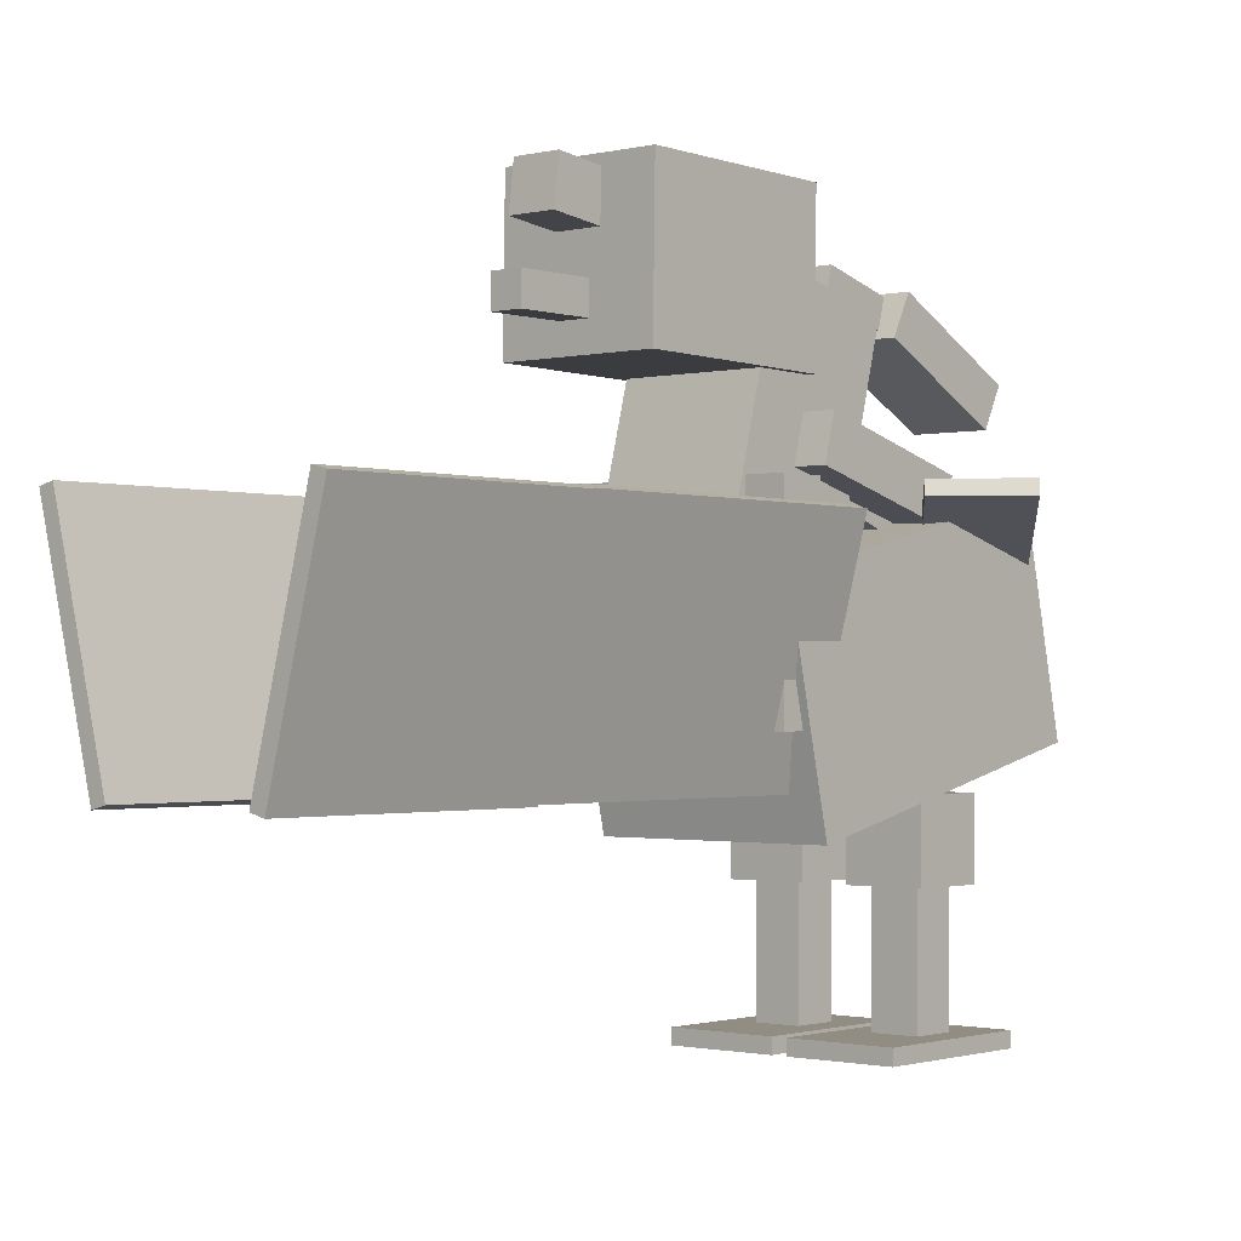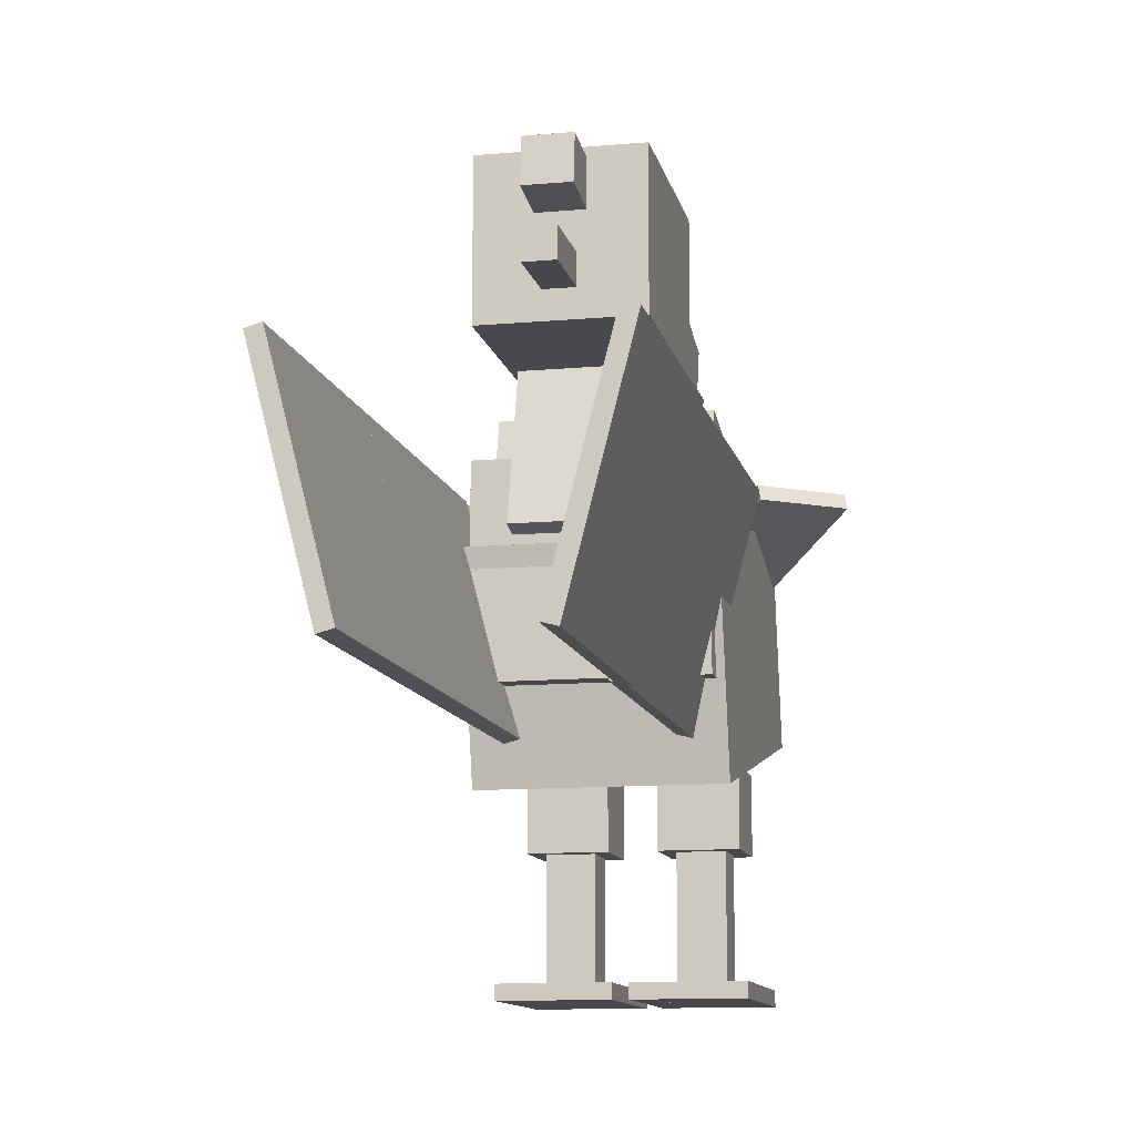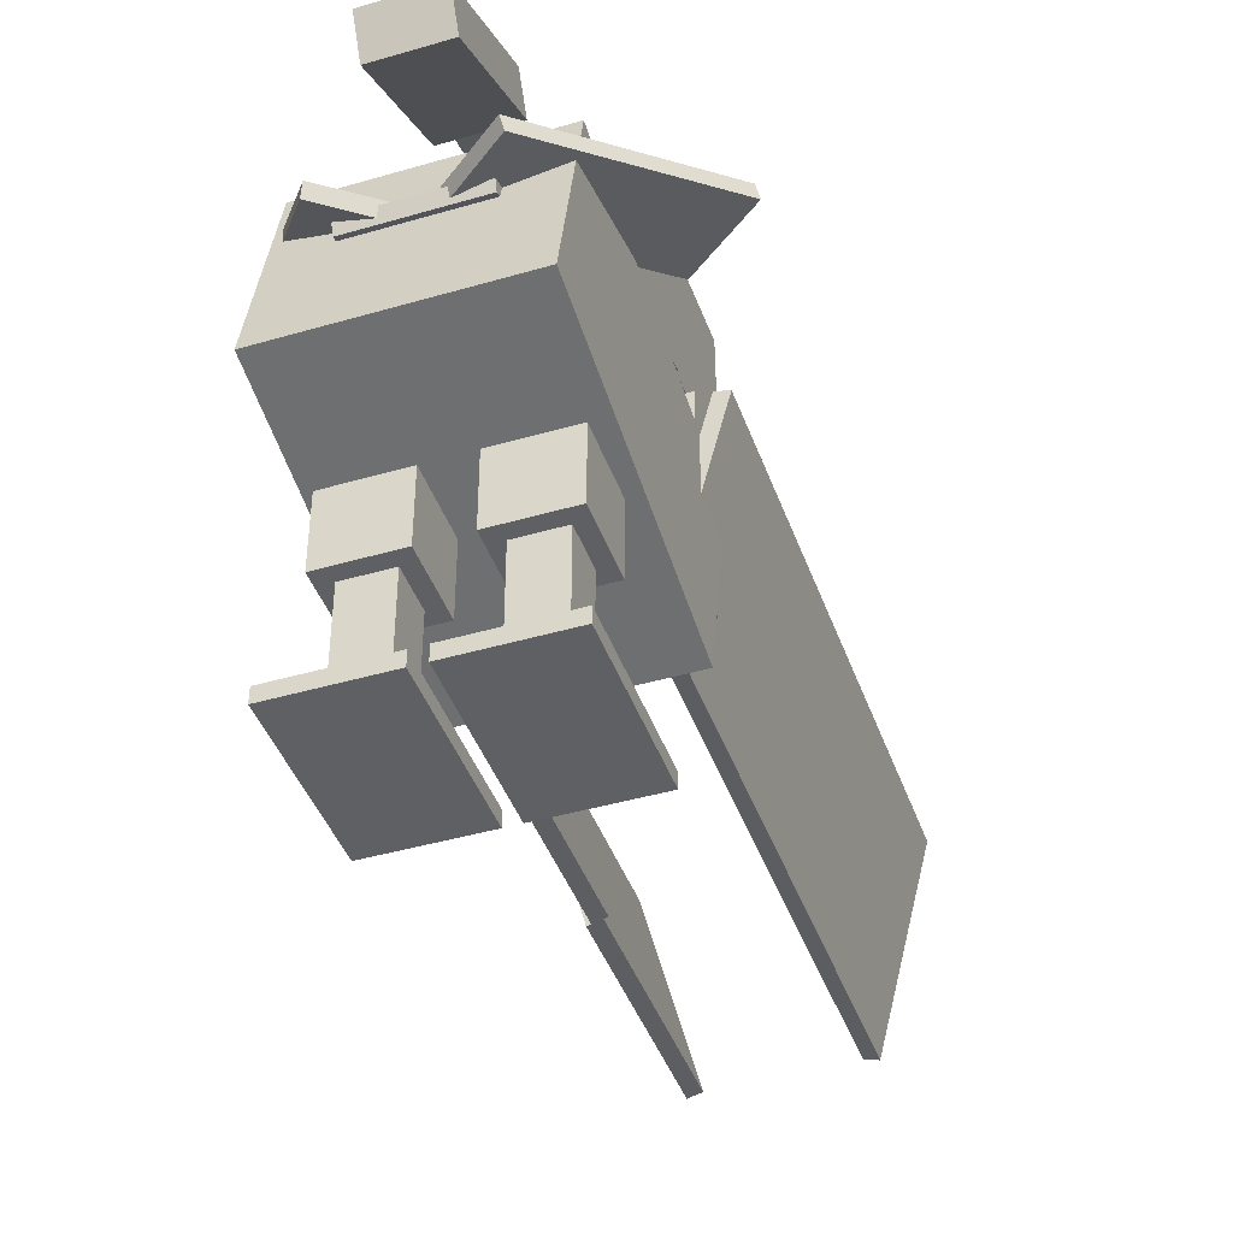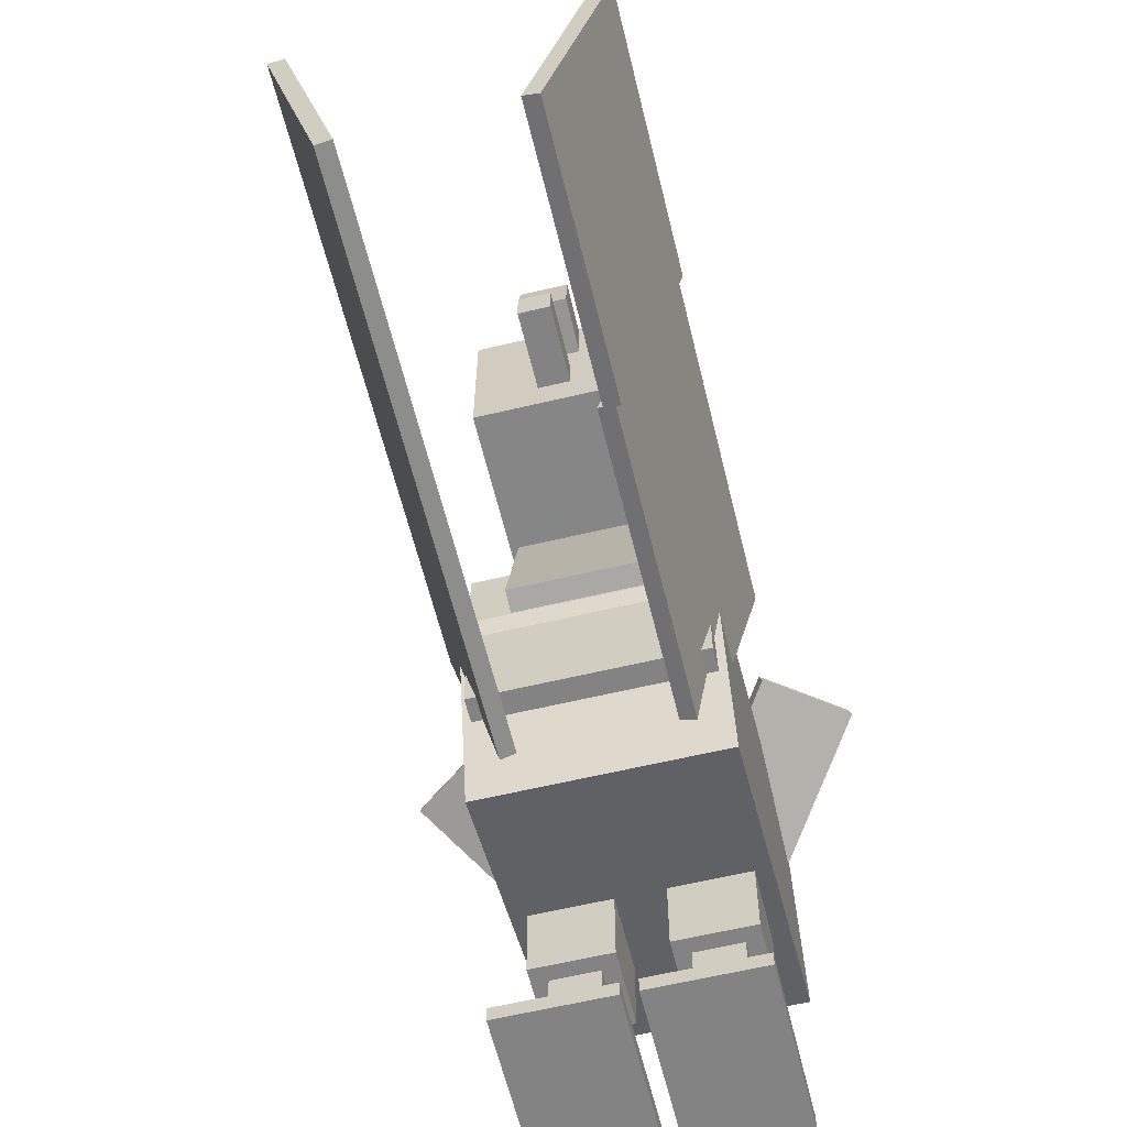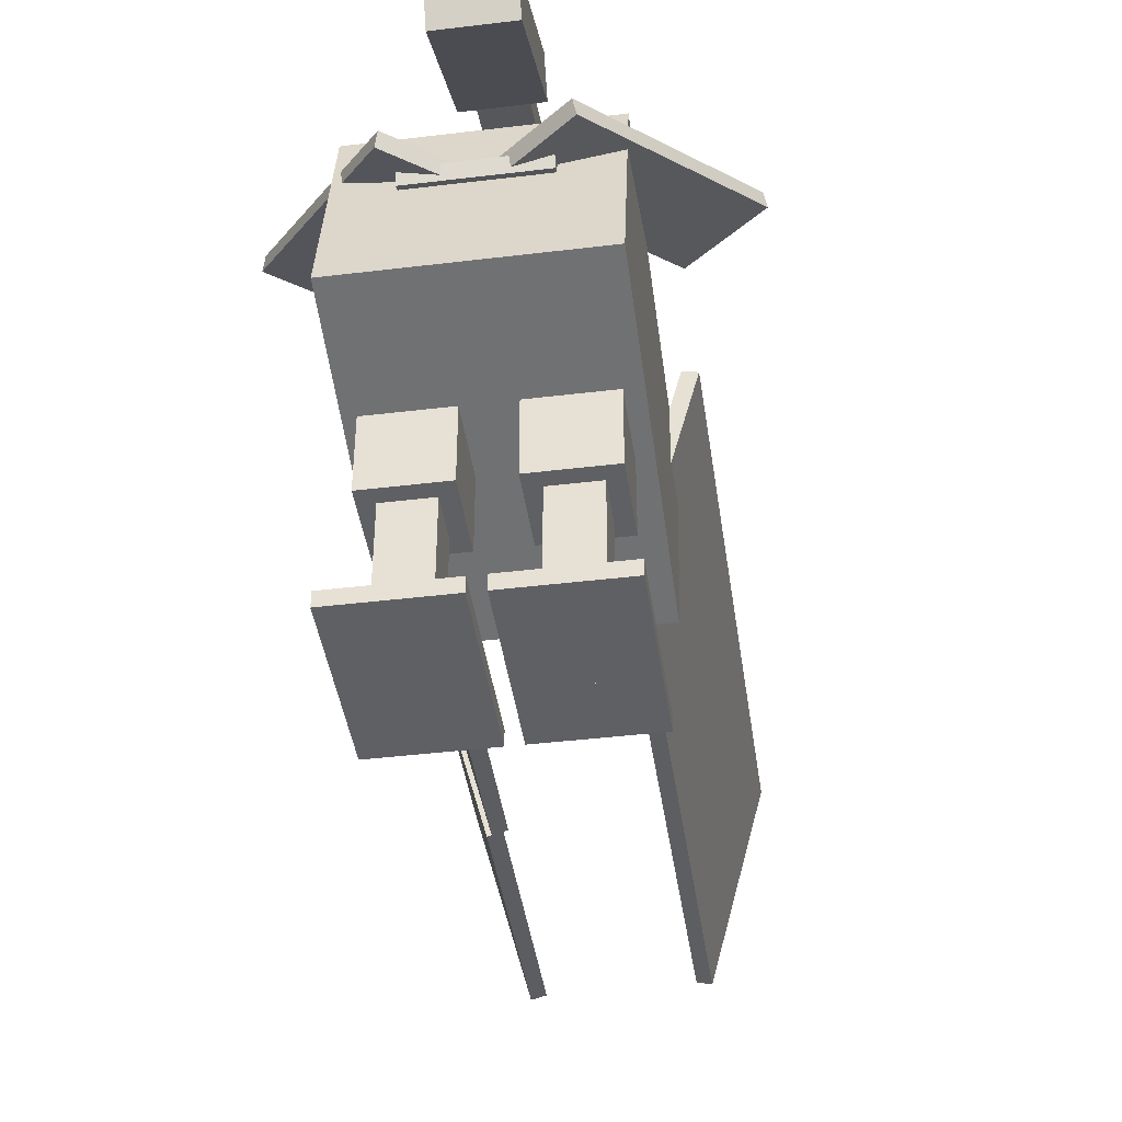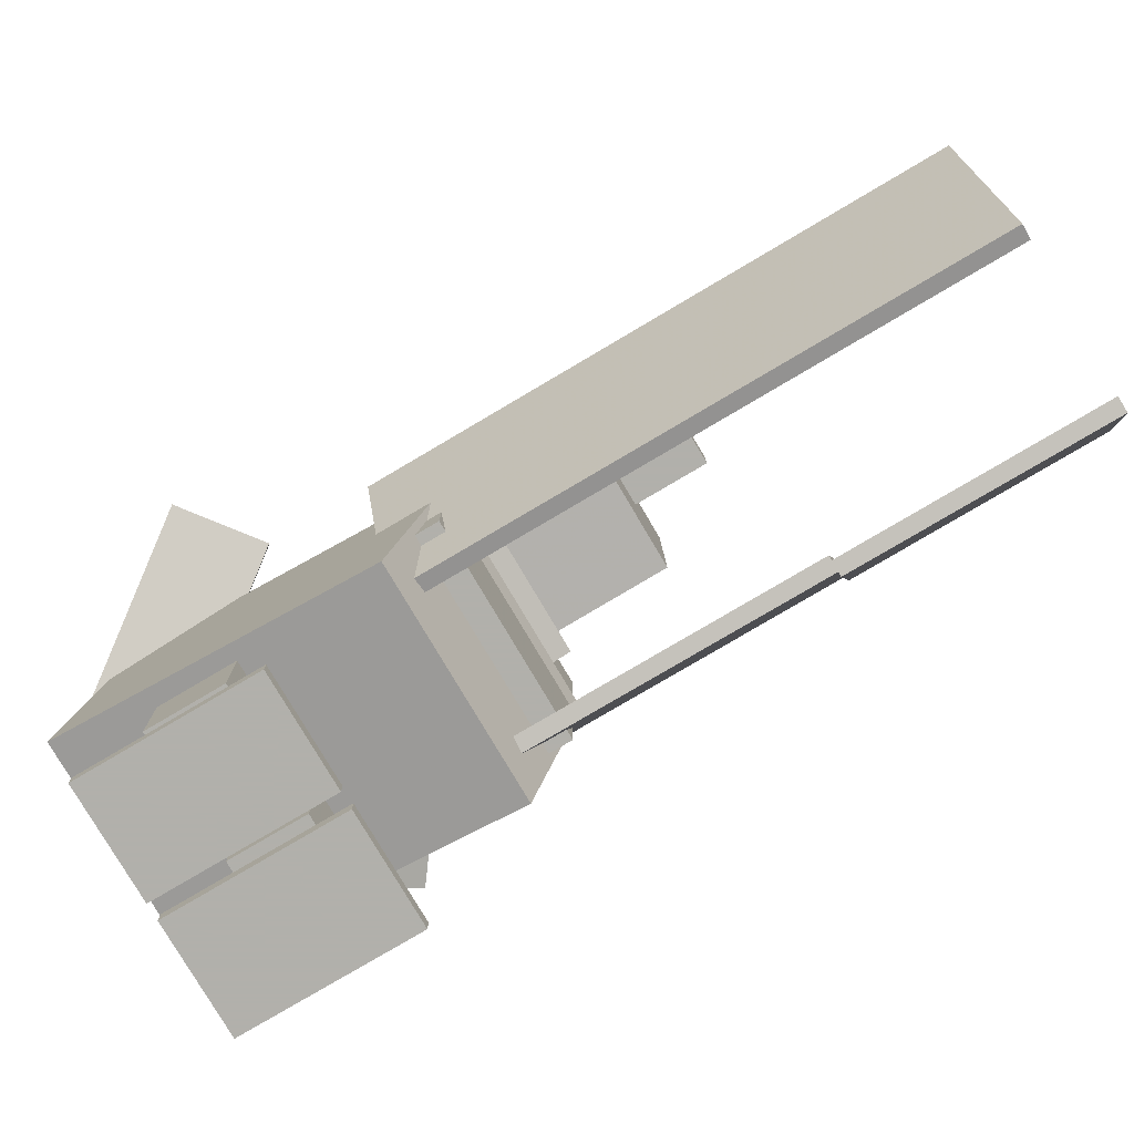
<metadata>
{"format":"obj","ext":"obj","renderer":"f3d","projection":"perspective","resolution":1024,"background":"white","views":[{"elev":-1.3,"azim":-139.2,"up":"+Y"},{"elev":-11.6,"azim":-167.7,"up":"+Y"},{"elev":-42.8,"azim":19.1,"up":"+Y"},{"elev":-61.0,"azim":-166.3,"up":"+Y"},{"elev":-42.5,"azim":8.2,"up":"+Y"},{"elev":-78.5,"azim":120.6,"up":"+Y"}]}
</metadata>
<code>
o Left_inner_wing
v -0.2831 -0.5936 -0.5
v -0.2831 -0.5936 -1.812
v -0.5164 0.3144 -1.812
v -0.5164 0.3144 -0.5
v -0.3436 -0.6092 -1.812
v -0.3436 -0.6092 -0.5
v -0.5769 0.2988 -0.5
v -0.5769 0.2988 -1.812
f 1 2 3 4
f 5 6 7 8
f 4 3 8 7
f 6 5 2 1
f 6 1 4 7
f 2 5 8 3
o Left_wing_tip
v -0.3013 -0.5983 -1.812
v -0.3013 -0.5983 -2.875
v -0.5345 0.3097 -2.875
v -0.5345 0.3097 -1.812
v -0.3618 -0.6139 -2.875
v -0.3618 -0.6139 -1.812
v -0.5951 0.2942 -1.812
v -0.5951 0.2942 -2.875
f 9 10 11 12
f 13 14 15 16
f 12 11 16 15
f 14 13 10 9
f 14 9 12 15
f 10 13 16 11
o Left_tail_feather
v 0.008228 0.0533 0.5946
v -0.2913 0.0533 0.8202
v -0.8247 0.3585 0.1123
v -0.5252 0.3585 -0.1134
v -0.279 0.1124 0.8365
v 0.02047 0.1124 0.6108
v -0.513 0.4176 -0.09711
v -0.8125 0.4176 0.1286
f 17 18 19 20
f 21 22 23 24
f 20 19 24 23
f 22 21 18 17
f 22 17 20 23
f 18 21 24 19
o Left_leg_base
v -0.09375 -0.9375 0.03125
v -0.4062 -0.9375 0.03125
v -0.4062 -0.625 0.03125
v -0.09375 -0.625 0.03125
v -0.4062 -0.9375 0.3438
v -0.09375 -0.9375 0.3438
v -0.09375 -0.625 0.3438
v -0.4062 -0.625 0.3438
f 25 26 27 28
f 29 30 31 32
f 28 27 32 31
f 30 29 26 25
f 30 25 28 31
f 26 29 32 27
o Left_leg_baseChild
v -0.1562 -1.438 0.09375
v -0.3438 -1.438 0.09375
v -0.3438 -0.6875 0.09375
v -0.1562 -0.6875 0.09375
v -0.3438 -1.438 0.2812
v -0.1562 -1.438 0.2812
v -0.1562 -0.6875 0.2812
v -0.3438 -0.6875 0.2812
f 33 34 35 36
f 37 38 39 40
f 36 35 40 39
f 38 37 34 33
f 38 33 36 39
f 34 37 40 35
o Left_leg_baseChild
v -0.03125 -1.5 0.03125
v -0.4688 -1.5 0.03125
v -0.4688 -1.438 0.03125
v -0.03125 -1.438 0.03125
v -0.4688 -1.5 0.4688
v -0.03125 -1.5 0.4688
v -0.03125 -1.438 0.4688
v -0.4688 -1.438 0.4688
f 41 42 43 44
f 45 46 47 48
f 44 43 48 47
f 46 45 42 41
f 46 41 44 47
f 42 45 48 43
o Left_leg_baseChild
v -0.03125 -1.5 -0.2188
v -0.4688 -1.5 -0.2188
v -0.4688 -1.438 -0.2188
v -0.03125 -1.438 -0.2188
v -0.4688 -1.5 0.03125
v -0.03125 -1.5 0.03125
v -0.03125 -1.438 0.03125
v -0.4688 -1.438 0.03125
f 49 50 51 52
f 53 54 55 56
f 52 51 56 55
f 54 53 50 49
f 54 49 52 55
f 50 53 56 51
o Right_leg_base
v 0.4062 -0.9375 0.03125
v 0.09375 -0.9375 0.03125
v 0.09375 -0.625 0.03125
v 0.4062 -0.625 0.03125
v 0.09375 -0.9375 0.3438
v 0.4062 -0.9375 0.3438
v 0.4062 -0.625 0.3438
v 0.09375 -0.625 0.3438
f 57 58 59 60
f 61 62 63 64
f 60 59 64 63
f 62 61 58 57
f 62 57 60 63
f 58 61 64 59
o Right_leg_baseChild
v 0.3438 -1.438 0.09375
v 0.1562 -1.438 0.09375
v 0.1562 -0.6875 0.09375
v 0.3438 -0.6875 0.09375
v 0.1562 -1.438 0.2812
v 0.3438 -1.438 0.2812
v 0.3438 -0.6875 0.2812
v 0.1562 -0.6875 0.2812
f 65 66 67 68
f 69 70 71 72
f 68 67 72 71
f 70 69 66 65
f 70 65 68 71
f 66 69 72 67
o Right_leg_baseChild
v 0.4688 -1.5 0.03125
v 0.03125 -1.5 0.03125
v 0.03125 -1.438 0.03125
v 0.4688 -1.438 0.03125
v 0.03125 -1.5 0.4688
v 0.4688 -1.5 0.4688
v 0.4688 -1.438 0.4688
v 0.03125 -1.438 0.4688
f 73 74 75 76
f 77 78 79 80
f 76 75 80 79
f 78 77 74 73
f 78 73 76 79
f 74 77 80 75
o Right_leg_baseChild
v 0.4688 -1.5 -0.2188
v 0.03125 -1.5 -0.2188
v 0.03125 -1.438 -0.2188
v 0.4688 -1.438 -0.2188
v 0.03125 -1.5 0.03125
v 0.4688 -1.5 0.03125
v 0.4688 -1.438 0.03125
v 0.03125 -1.438 0.03125
f 81 82 83 84
f 85 86 87 88
f 84 83 88 87
f 86 85 82 81
f 86 81 84 87
f 82 85 88 83
o Right_inner_wing
v 0.2831 -0.5936 -1.812
v 0.2831 -0.5936 -0.5
v 0.5164 0.3144 -0.5
v 0.5164 0.3144 -1.812
v 0.3436 -0.6092 -0.5
v 0.3436 -0.6092 -1.812
v 0.5769 0.2988 -1.812
v 0.5769 0.2988 -0.5
f 89 90 91 92
f 93 94 95 96
f 92 91 96 95
f 94 93 90 89
f 94 89 92 95
f 90 93 96 91
o Right_wing_tip
v 0.2831 -0.5936 -2.875
v 0.2831 -0.5936 -1.812
v 0.5164 0.3144 -1.812
v 0.5164 0.3144 -2.875
v 0.3436 -0.6092 -1.812
v 0.3436 -0.6092 -2.875
v 0.5769 0.2988 -2.875
v 0.5769 0.2988 -1.812
f 97 98 99 100
f 101 102 103 104
f 100 99 104 103
f 102 101 98 97
f 102 97 100 103
f 98 101 104 99
o Breast
v 0.4375 -0.4062 -0.75
v -0.4375 -0.4062 -0.75
v -0.4375 0.4062 -0.75
v 0.4375 0.4062 -0.75
v -0.4375 -0.4062 -0.5625
v 0.4375 -0.4062 -0.5625
v 0.4375 0.4062 -0.5625
v -0.4375 0.4062 -0.5625
f 105 106 107 108
f 109 110 111 112
f 108 107 112 111
f 110 109 106 105
f 110 105 108 111
f 106 109 112 107
o Right_tail_feather
v 0.3412 0.0533 0.8579
v 0.04169 0.0533 0.6322
v 0.5752 0.3585 -0.07575
v 0.8746 0.3585 0.1499
v 0.02944 0.1124 0.6484
v 0.3289 0.1124 0.8741
v 0.8624 0.4176 0.1662
v 0.5629 0.4176 -0.0595
f 113 114 115 116
f 117 118 119 120
f 116 115 120 119
f 118 117 114 113
f 118 113 116 119
f 114 117 120 115
o Neck
v 0.2812 0.1476 -0.8342
v -0.2812 0.1476 -0.8342
v -0.2812 1.114 -0.5754
v 0.2812 1.114 -0.5754
v -0.2812 0.002054 -0.2909
v 0.2812 0.002055 -0.2909
v 0.2812 0.968 -0.03205
v -0.2812 0.968 -0.03205
f 121 122 123 124
f 125 126 127 128
f 124 123 128 127
f 126 125 122 121
f 126 121 124 127
f 122 125 128 123
o Head
v 0.3125 0.763 -1.24
v -0.3125 0.763 -1.24
v -0.3125 1.388 -1.229
v 0.3125 1.388 -1.229
v -0.3125 0.7488 -0.4277
v 0.3125 0.7488 -0.4277
v 0.3125 1.374 -0.4168
v -0.3125 1.374 -0.4168
f 129 130 131 132
f 133 134 135 136
f 132 131 136 135
f 134 133 130 129
f 134 129 132 135
f 130 133 136 131
o Upper_beak
v 0.09375 1.185 -1.448
v -0.09375 1.185 -1.448
v -0.09375 1.372 -1.425
v 0.09375 1.372 -1.425
v -0.09375 1.132 -1.014
v 0.09375 1.132 -1.014
v 0.09375 1.318 -0.9909
v -0.09375 1.318 -0.9909
f 137 138 139 140
f 141 142 143 144
f 140 139 144 143
f 142 141 138 137
f 142 137 140 143
f 138 141 144 139
o Lower_beak
v 0.0625 0.875 -1.562
v -0.0625 0.875 -1.562
v -0.0625 1 -1.562
v 0.0625 1 -1.562
v -0.0625 0.875 -1.25
v 0.0625 0.875 -1.25
v 0.0625 1 -1.25
v -0.0625 1 -1.25
f 145 146 147 148
f 149 150 151 152
f 148 147 152 151
f 150 149 146 145
f 150 145 148 151
f 146 149 152 147
o Head_upper_feather
v 0.1562 0.9366 0.2324
v -0.1562 0.9366 0.2324
v -0.1562 1.104 0.3176
v 0.1562 1.104 0.3176
v -0.1562 0.6529 0.7893
v 0.1562 0.6529 0.7893
v 0.1562 0.82 0.8744
v -0.1562 0.82 0.8744
f 153 154 155 156
f 157 158 159 160
f 156 155 160 159
f 158 157 154 153
f 158 153 156 159
f 154 157 160 155
o Head_lower_feather
v 0.09375 1.045 -0.07625
v -0.09375 1.045 -0.07625
v -0.09375 1.165 -0.04389
v 0.09375 1.165 -0.04389
v -0.09375 0.9636 0.2256
v 0.09375 0.9636 0.2256
v 0.09375 1.084 0.258
v -0.09375 1.084 0.258
f 161 162 163 164
f 165 166 167 168
f 164 163 168 167
f 166 165 162 161
f 166 161 164 167
f 162 165 168 163
o Neck_feathers
v 0.4062 0.4452 -0.4957
v -0.4062 0.4452 -0.4957
v -0.4062 0.6263 -0.4471
v 0.4062 0.6263 -0.4471
v -0.4062 0.2672 0.1684
v 0.4062 0.2672 0.1684
v 0.4062 0.4483 0.2169
v -0.4062 0.4483 0.2169
f 169 170 171 172
f 173 174 175 176
f 172 171 176 175
f 174 173 170 169
f 174 169 172 175
f 170 173 176 171
o Mid_tail_feather
v 0.25 0.03295 0.6773
v -0.25 0.03295 0.6773
v -0.25 0.4806 -0.6228
v 0.25 0.4806 -0.6228
v -0.25 0.09205 0.6977
v 0.25 0.09205 0.6977
v 0.25 0.5397 -0.6024
v -0.25 0.5397 -0.6024
f 177 178 179 180
f 181 182 183 184
f 180 179 184 183
f 182 181 178 177
f 182 177 180 183
f 178 181 184 179
o Body
v 0.4688 0.08413 -0.7683
v -0.4688 0.08413 -0.7683
v -0.4688 0.3934 0.5715
v 0.4688 0.3934 0.5715
v -0.4688 -0.7684 -0.5715
v 0.4688 -0.7684 -0.5715
v 0.4688 -0.4591 0.7683
v -0.4688 -0.4591 0.7683
f 185 186 187 188
f 189 190 191 192
f 188 187 192 191
f 190 189 186 185
f 190 185 188 191
f 186 189 192 187

</code>
